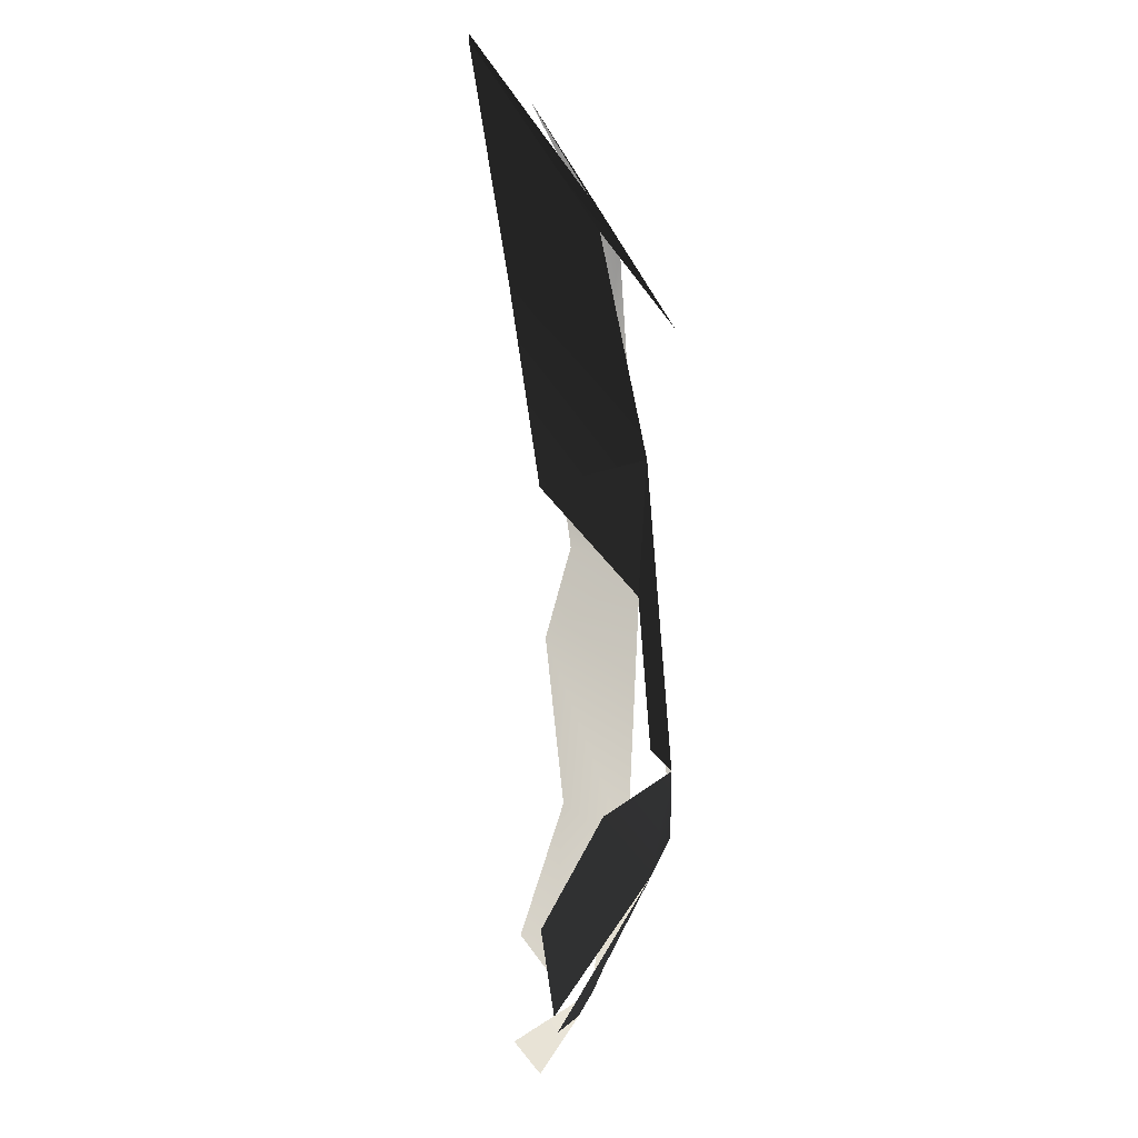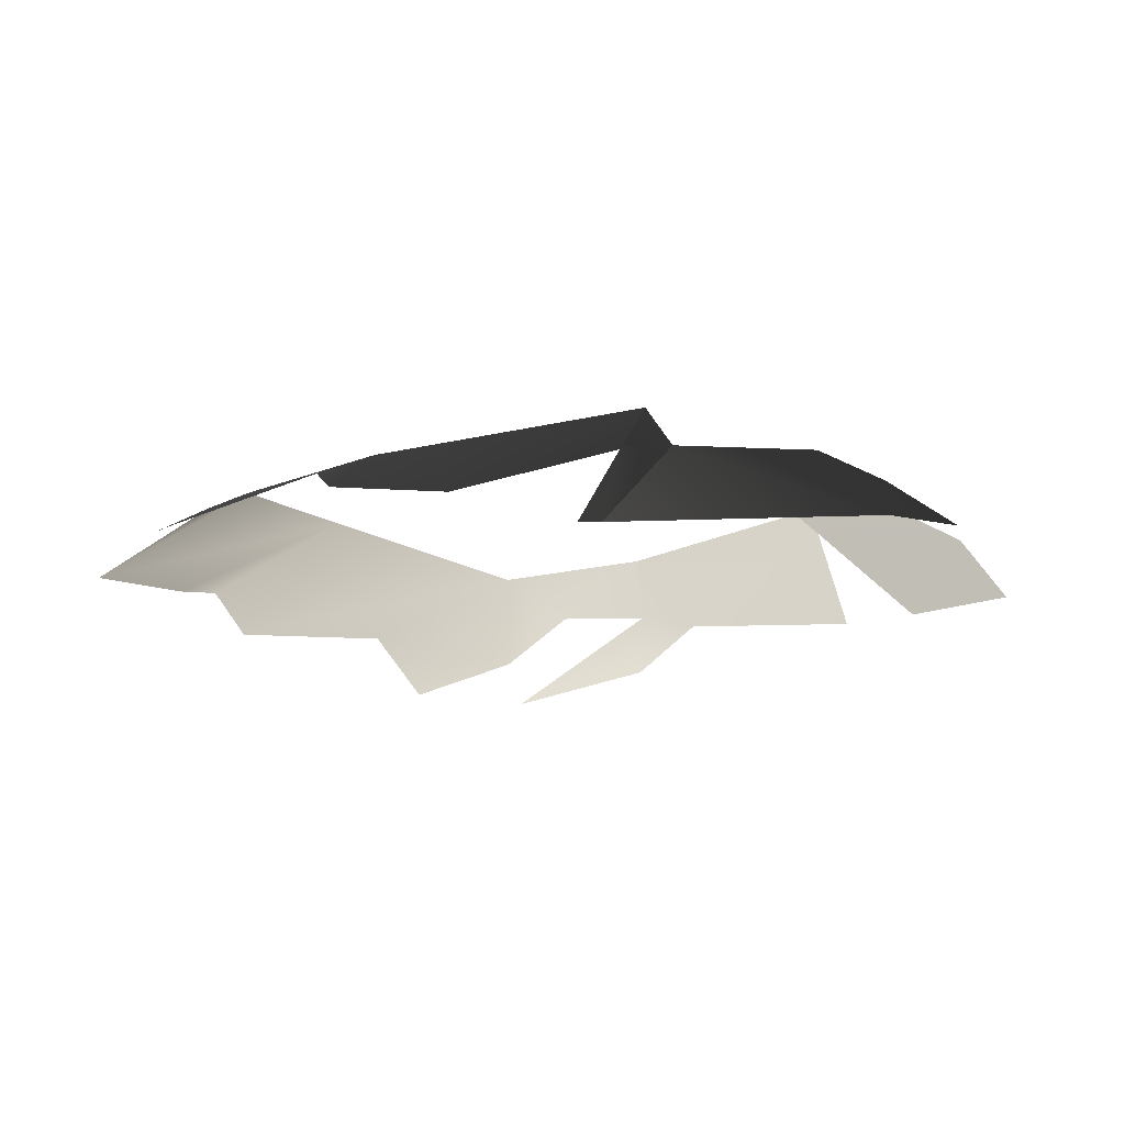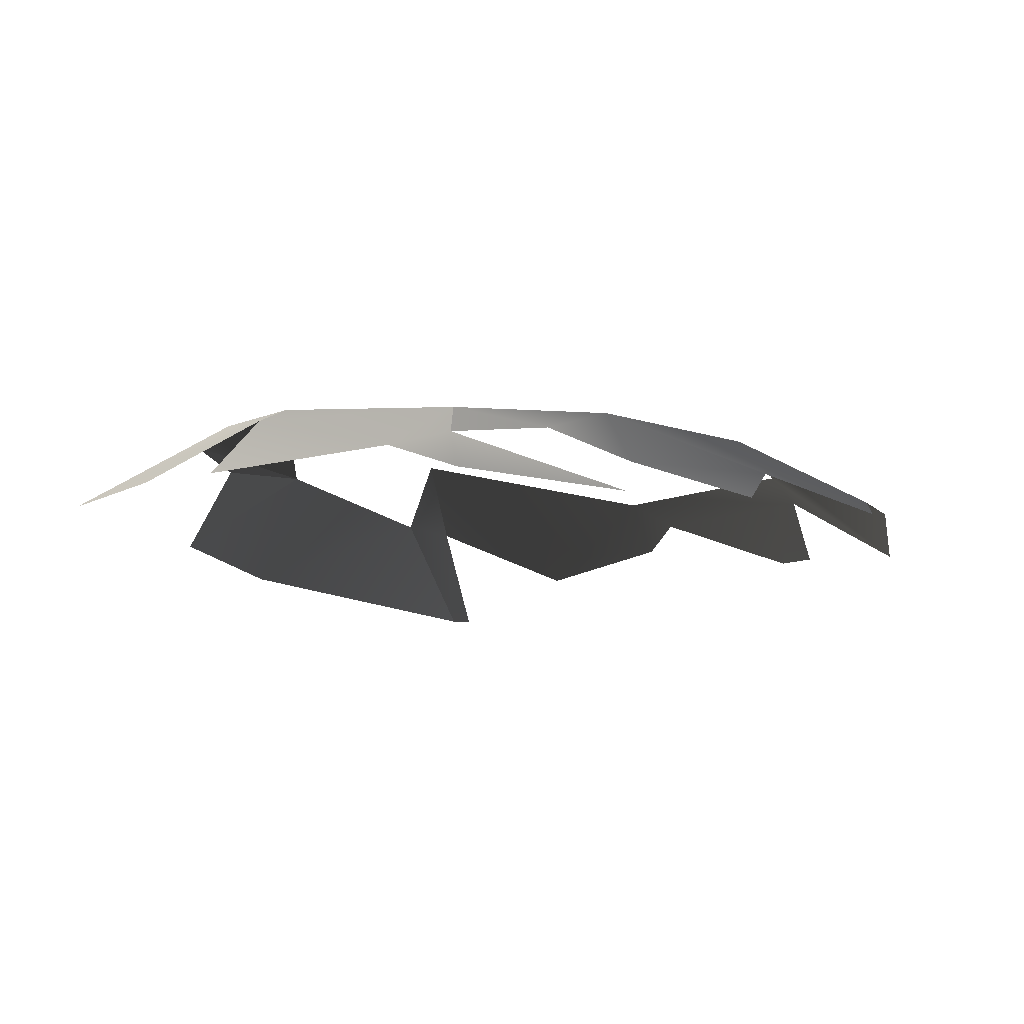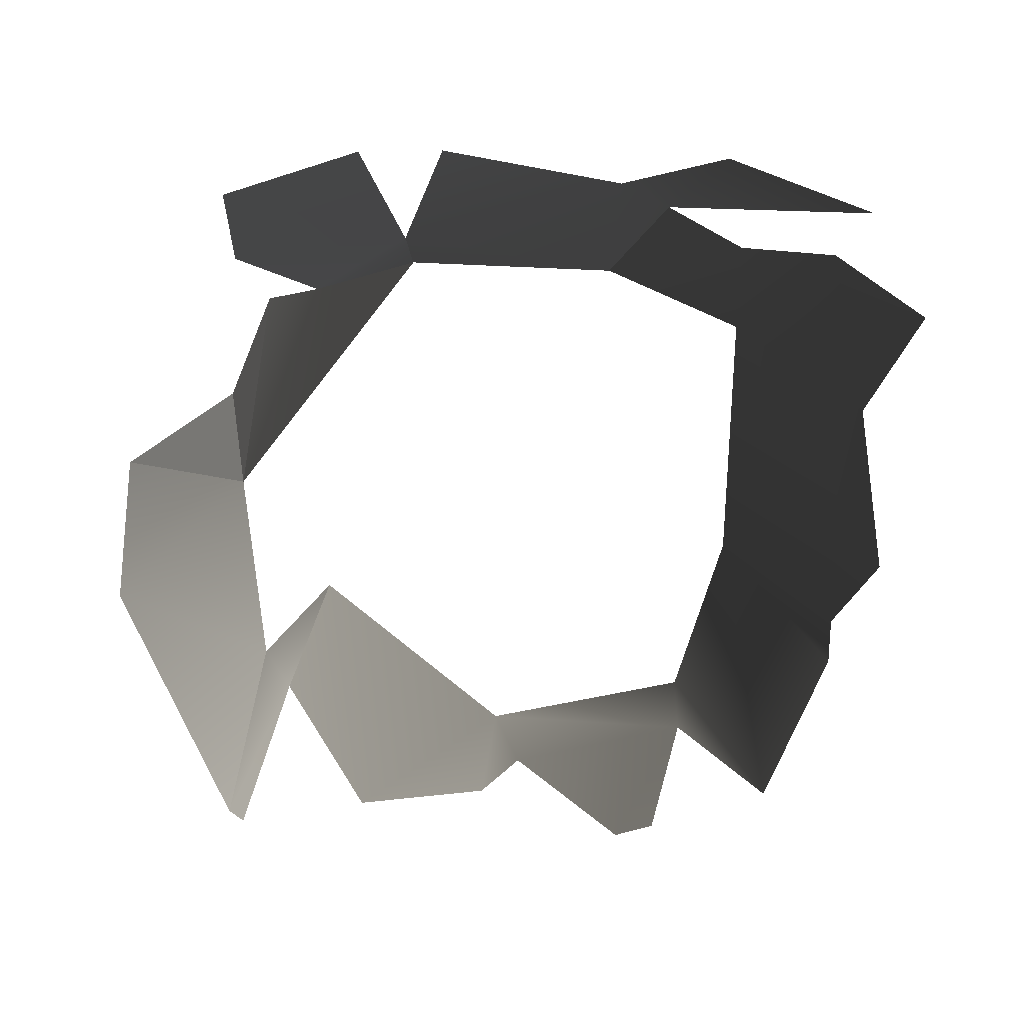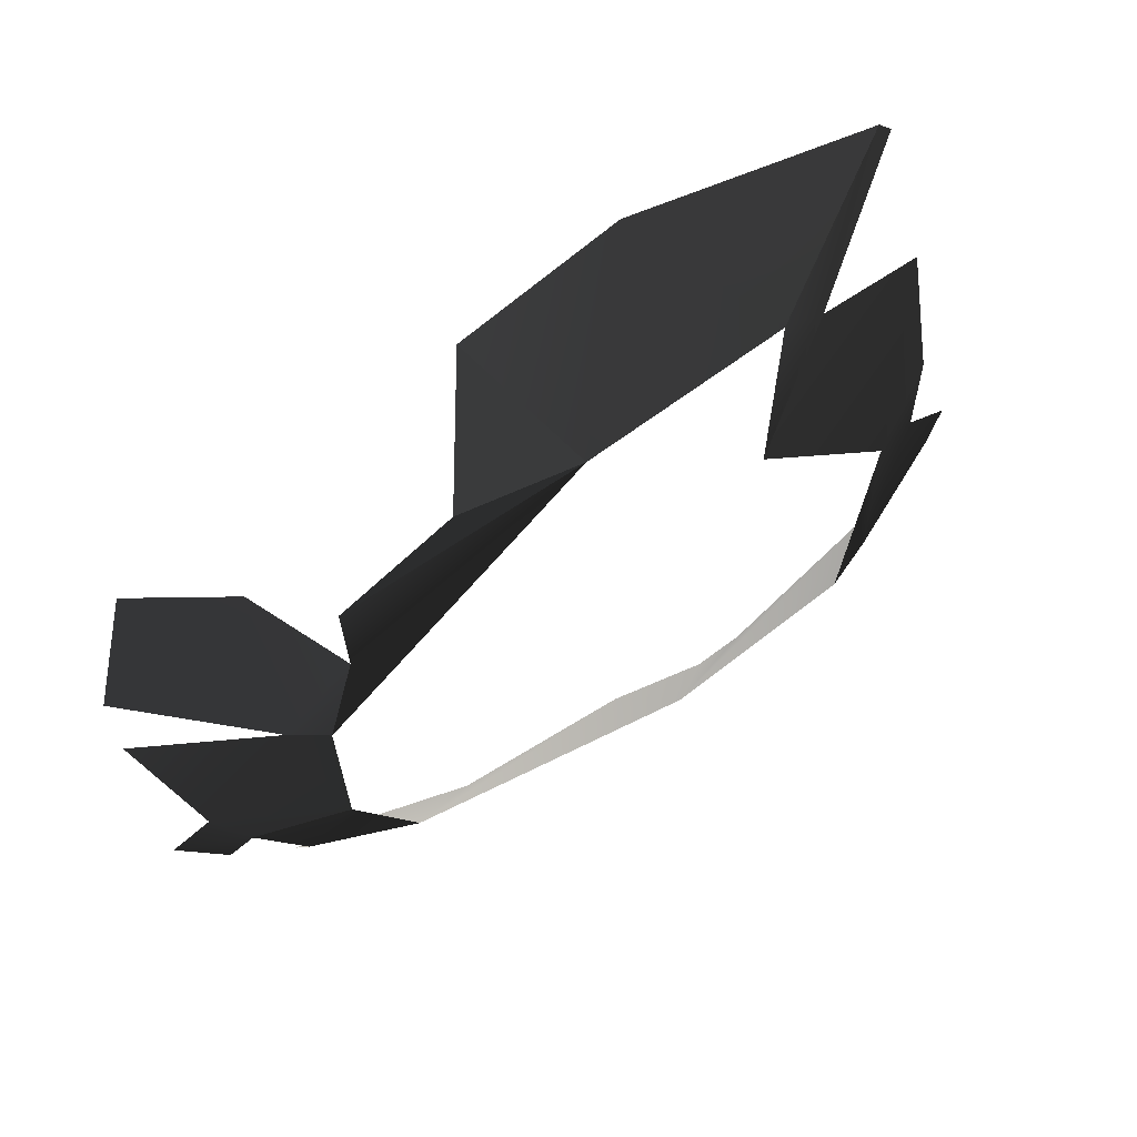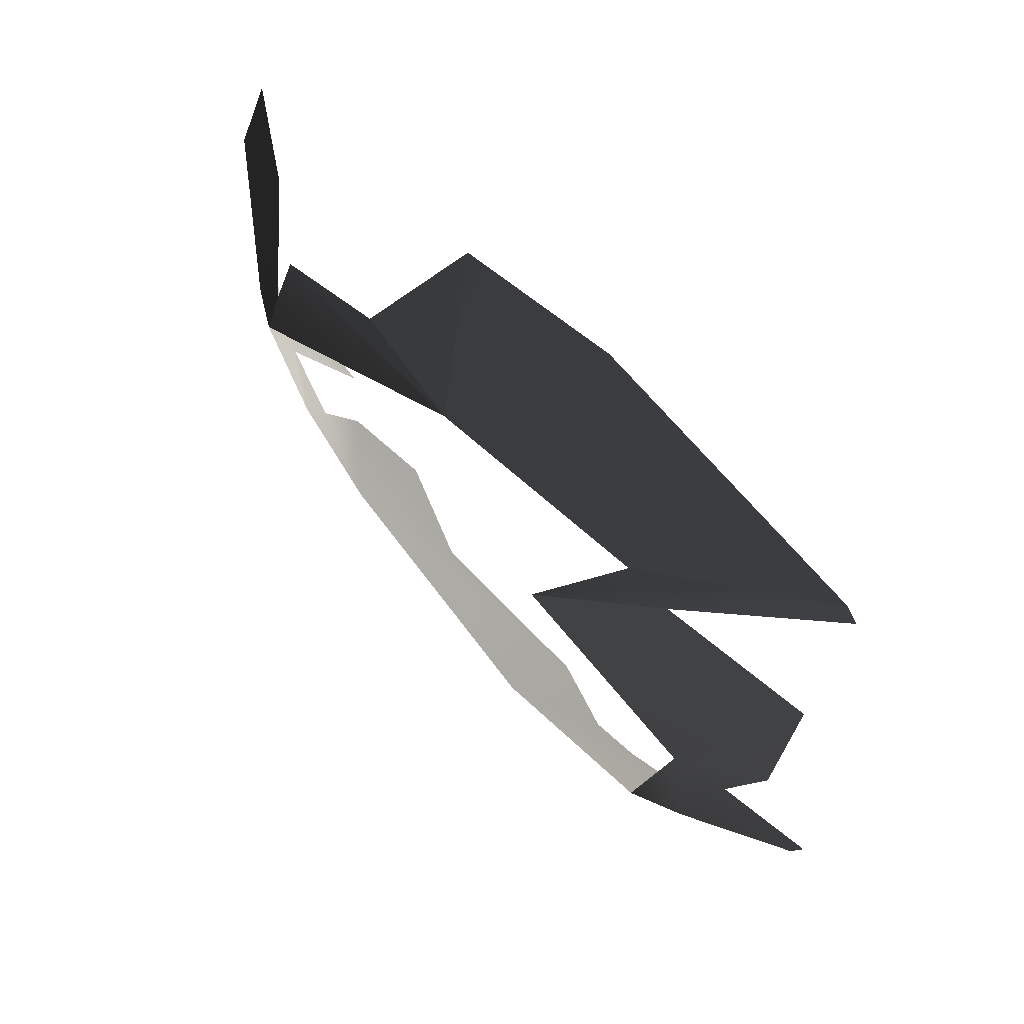
<metadata>
{"format":"obj","ext":"obj","renderer":"f3d","projection":"perspective","resolution":1024,"background":"white","views":[{"elev":70.6,"azim":91.2,"up":"+Z"},{"elev":-14.5,"azim":-48.6,"up":"+Y"},{"elev":-7.2,"azim":125.9,"up":"+Y"},{"elev":-62.9,"azim":91.7,"up":"+Y"},{"elev":63.4,"azim":151.9,"up":"+Z"},{"elev":69.9,"azim":-128.5,"up":"+Z"}]}
</metadata>
<code>
v -0.002814 -0.0002075 0.0009498
v -0.003537 0.0002089 3.214e-05
v -0.00228 0.0004571 0.0001171
v -0.00446 -0.0004702 0.0003036
v -0.001865 -4.357e-05 0.0007991
v -0.00446 -0.0004702 0.0003036
v -0.004543 -0.0004706 0.0002118
v -0.003807 0.0001537 -0.0001212
v -0.003537 0.0002089 3.214e-05
v -0.00322 0.0006048 -0.0004195
v -0.0009119 0.0004973 -0.0001782
v -0.001579 0.0004237 0.0001257
v -0.00228 0.0004571 0.0001171
v -0.000896 0.000609 -0.0004955
v -0.00228 0.0004571 0.0001171
v -0.0007289 0.0006278 -0.001165
v -0.001579 0.0004237 0.0001257
v -0.001865 -4.357e-05 0.0007991
v -0.00228 0.0004571 0.0001171
v -0.0005171 0.0005297 -0.001126
v -0.000896 0.000609 -0.0004955
v -0.0007289 0.0006278 -0.001165
v -0.0005383 0.0002769 -5.828e-07
v -4.893e-10 -9.113e-10 -2.255e-09
v 0.0002421 6.135e-05 -0.0008832
v -0.0002576 0.0002581 -0.002886
v -0.0001771 -0.0002074 -0.004163
v 0.0001552 -3.187e-05 -0.003251
v -6.034e-05 0.0001808 -0.002573
v -0.0007876 0.0005184 -0.0025
v -0.0005171 0.0005297 -0.001126
v 0.0002292 7.556e-05 -0.001423
v -0.0007289 0.0006278 -0.001165
v -0.0005594 0.0002732 -0.003373
v -0.0002576 0.0002581 -0.002886
v -0.0007876 0.0005184 -0.0025
v -0.001196 0.0004485 -0.003364
v -0.0005358 1.817e-05 -0.003959
v -0.001676 5.861e-05 -0.004193
v -0.002811 -8.12e-05 -0.004341
v -0.002921 0.0005015 -0.003304
v -0.0009063 -0.0001944 -0.004531
v -0.003327 7.051e-05 -0.004044
v -0.003631 2.32e-05 -0.00403
v -0.004644 -0.0001521 -0.003568
v -0.004011 0.0004057 -0.002952
v -0.004307 0.000247 -0.002967
v -0.004221 0.0003306 -0.001615
v -0.004522 0.0001835 -0.001771
v -0.005013 -0.0001071 -0.002483
v -0.004946 -9.694e-05 -0.002752
v -0.004672 1.715e-05 -0.001497
v -0.004625 -0.000169 -0.0006216
v -0.00322 0.0006048 -0.0004195
v -0.003807 0.0001537 -0.0001212
g P_Canopy_01C_(20)_638_23
f 1 3 2
f 1 2 4
f 5 3 1
f 6 8 7
f 6 9 8
f 8 9 10
f 11 13 12
f 14 15 11
f 14 16 15
f 17 19 18
f 20 22 21
f 20 21 23
f 20 23 24
f 20 24 25
f 26 28 27
f 26 29 28
f 30 29 26
f 29 30 31
f 29 31 32
f 31 30 33
f 34 36 35
f 34 37 36
f 38 37 34
f 39 37 38
f 40 37 39
f 40 41 37
f 39 38 42
f 43 41 40
f 44 41 43
f 45 41 44
f 45 46 41
f 47 46 45
f 47 48 46
f 47 49 48
f 50 49 47
f 50 47 51
f 48 49 52
f 48 52 53
f 48 53 54
f 54 53 55

</code>
